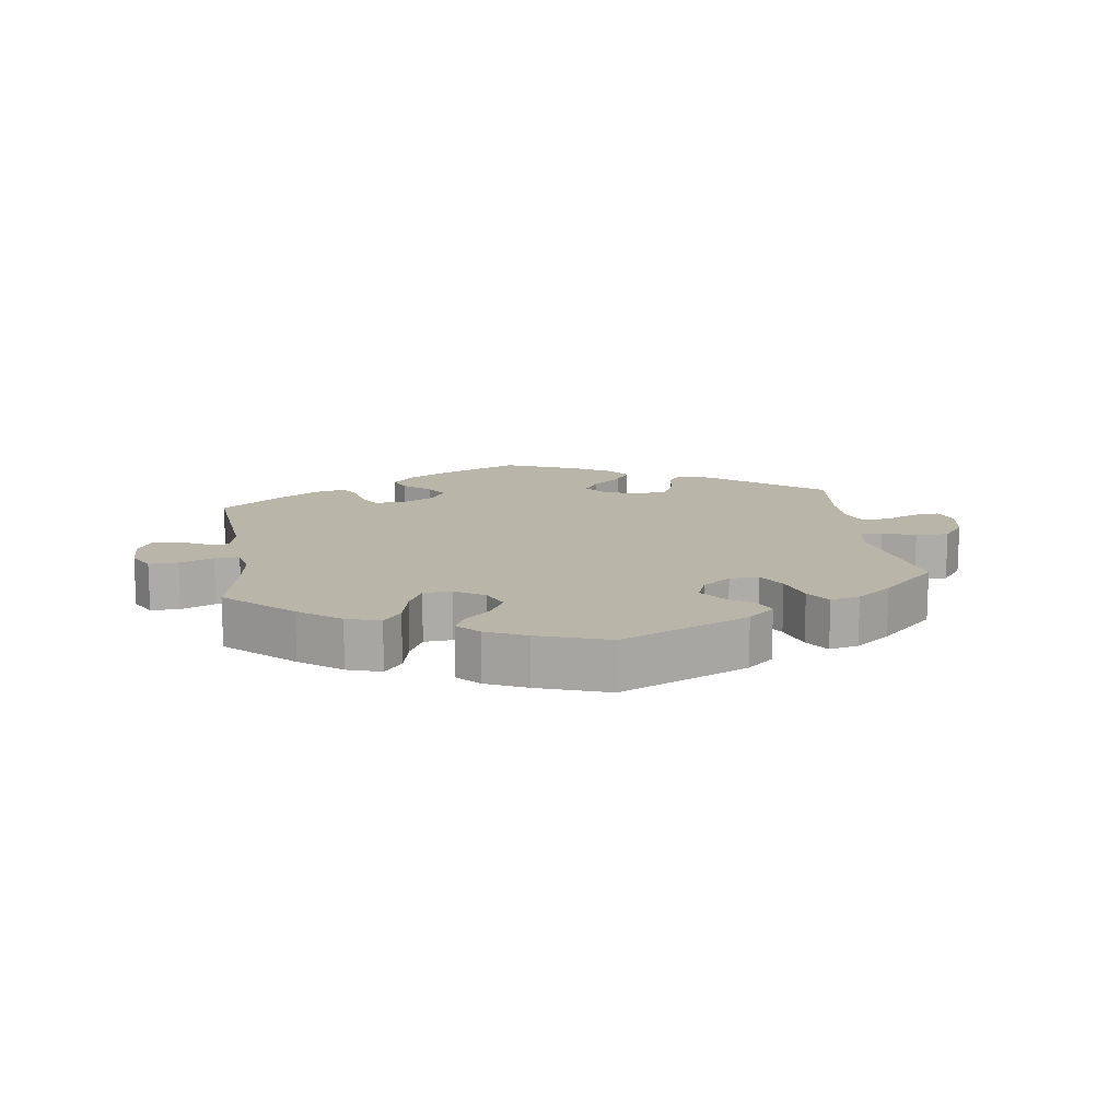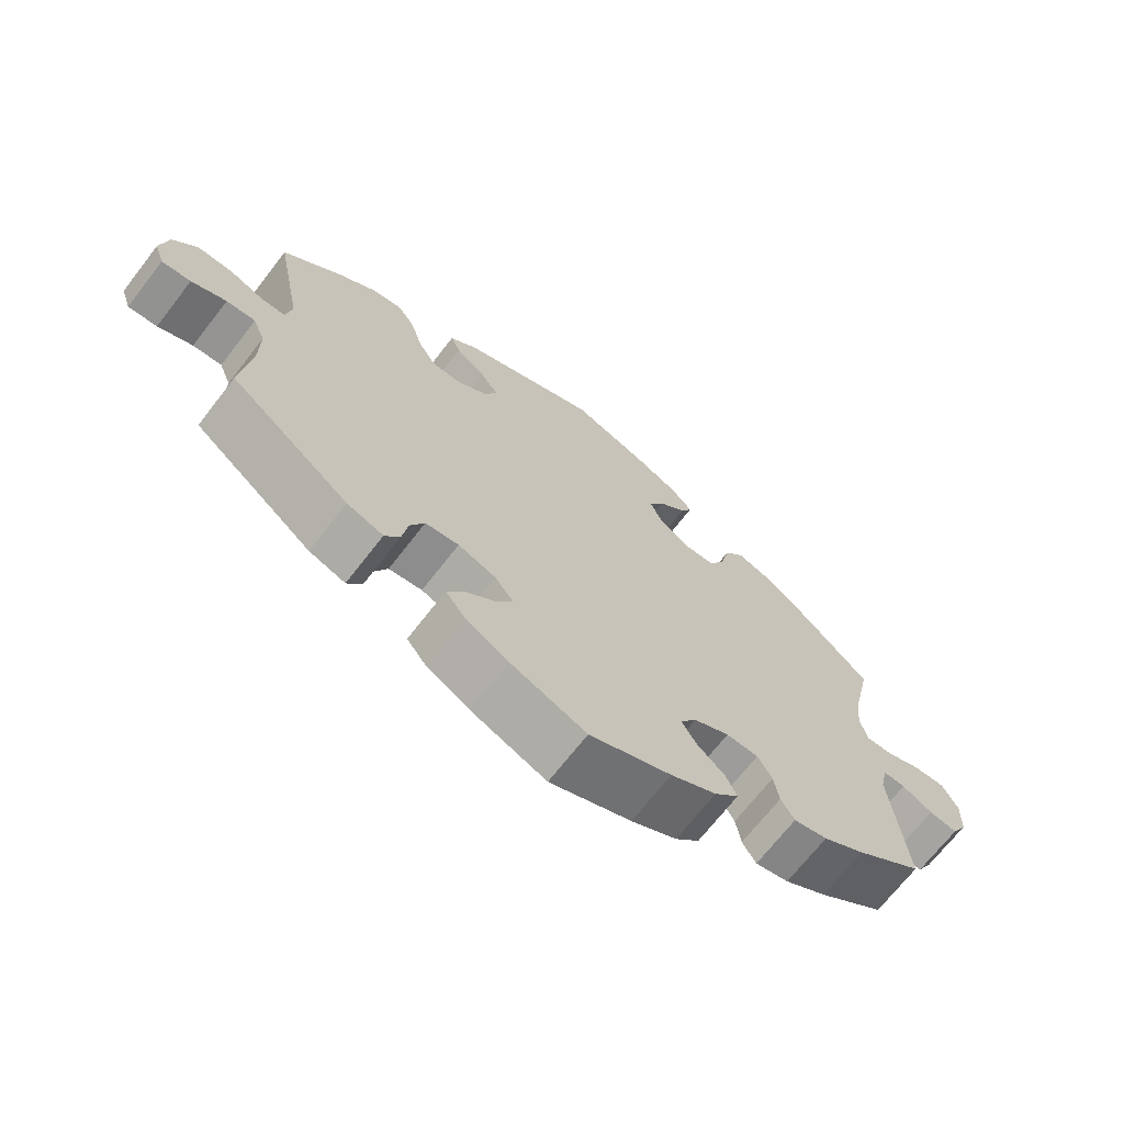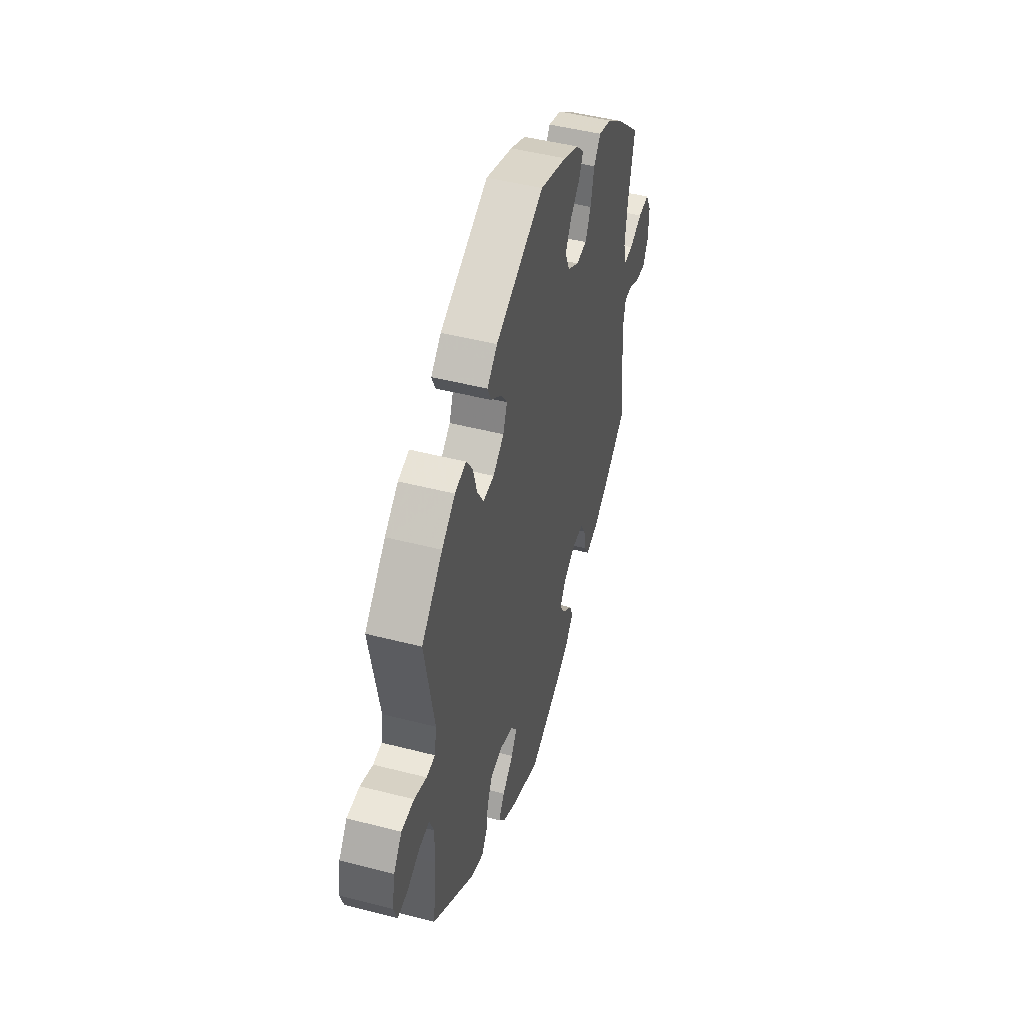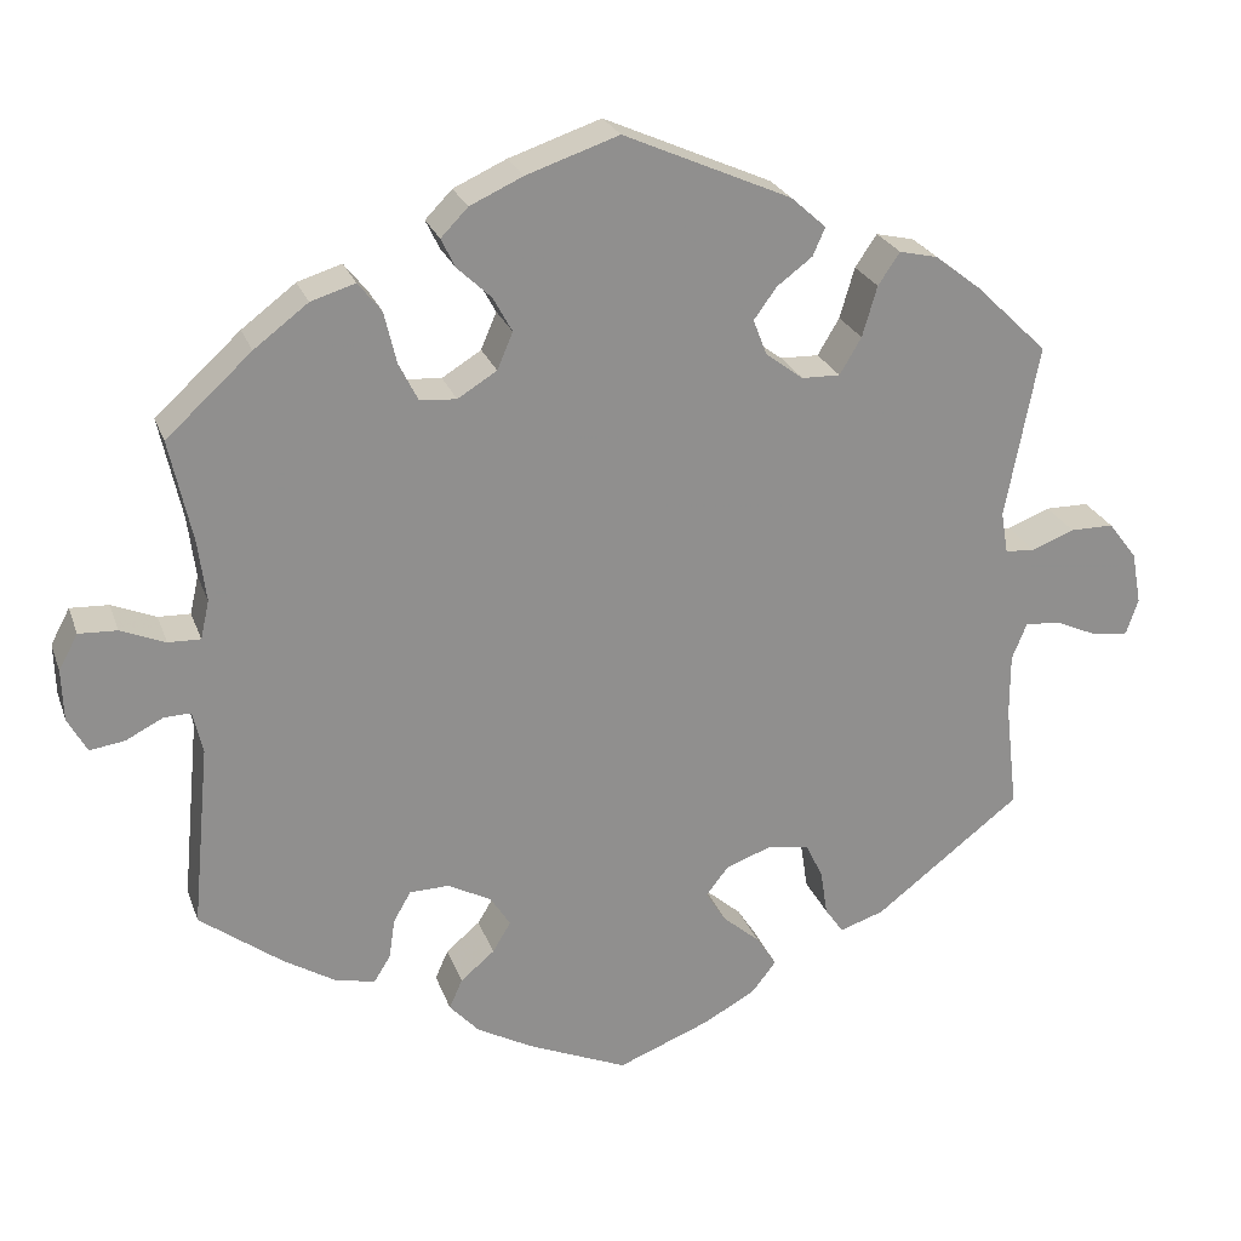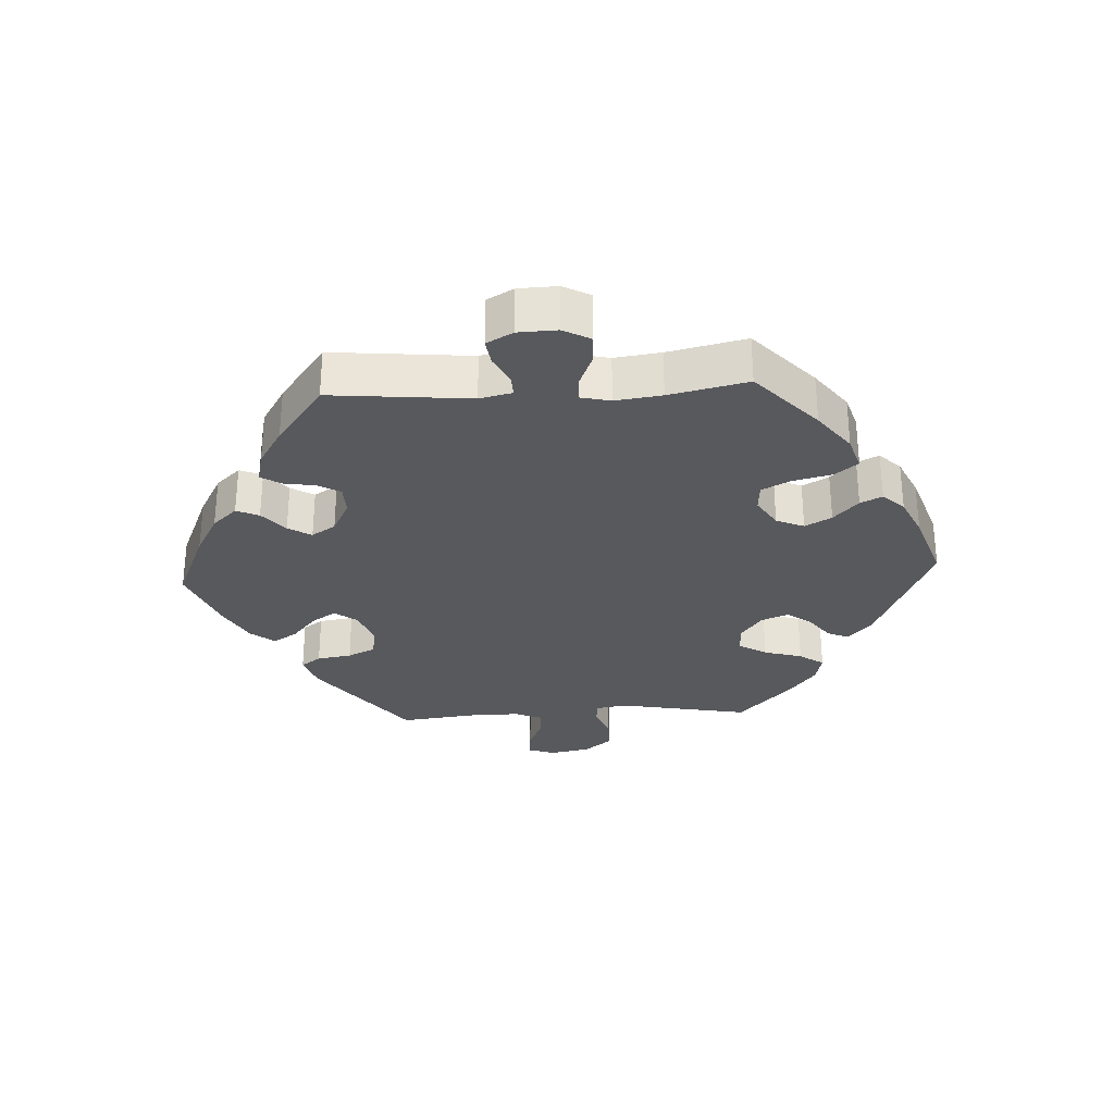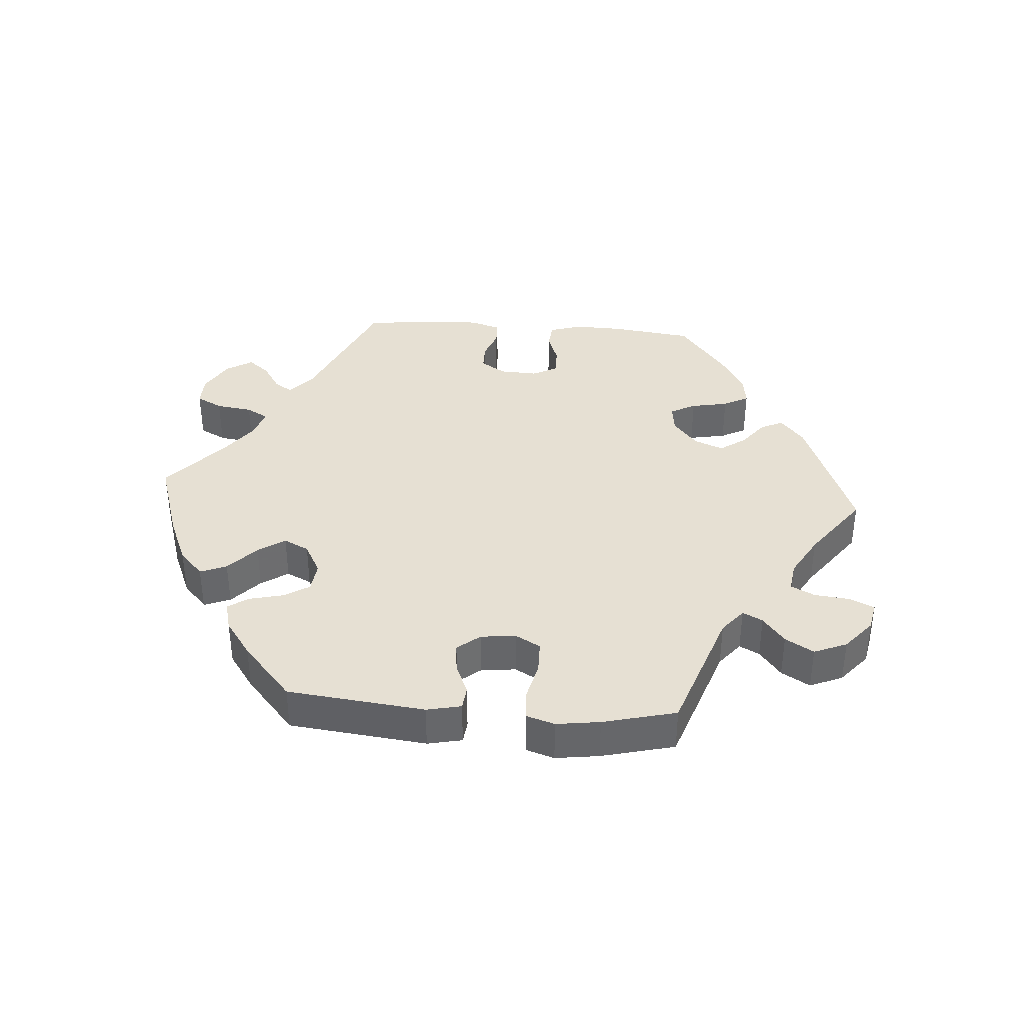
<metadata>
{"format":"obj","ext":"obj","renderer":"f3d","projection":"perspective","resolution":1024,"background":"white","views":[{"elev":13.7,"azim":-8.2,"up":"+Y"},{"elev":-69.4,"azim":142.2,"up":"+Z"},{"elev":47.2,"azim":106.3,"up":"+Z"},{"elev":24.4,"azim":-16.9,"up":"+Z"},{"elev":-30.0,"azim":-86.8,"up":"+Y"},{"elev":38.4,"azim":34.3,"up":"+Y"}]}
</metadata>
<code>
v -0.403 0.07 0.379
v -0.341 0.07 0.426
v -0.29 0.07 0.442
v -0.263 0.07 0.408
v -0.249 0.07 0.349
v -0.227 0.07 0.305
v -0.185 0.07 0.302
v -0.14 0.07 0.33
v -0.122 0.07 0.372
v -0.144 0.07 0.412
v -0.183 0.07 0.449
v -0.199 0.07 0.482
v -0.168 0.07 0.514
v -0.107 0.07 0.542
v -0.001 0.07 0.578
v 0.192 0.07 0.493
v 0.232 0.07 0.457
v 0.218 0.07 0.425
v 0.177 0.07 0.394
v 0.151 0.07 0.358
v 0.167 0.07 0.317
v 0.21 0.07 0.285
v 0.254 0.07 0.284
v 0.279 0.07 0.326
v 0.296 0.07 0.384
v 0.321 0.07 0.421
v 0.365 0.07 0.411
v 0.418 0.07 0.37
v 0.501 0.07 0.29
v 0.463 0.07 0.091
v 0.471 0.07 0.043
v 0.505 0.07 0.041
v 0.554 0.07 0.06
v 0.604 0.07 0.06
v 0.637 0.07 0.017
v 0.648 0.07 -0.043
v 0.634 0.07 -0.084
v 0.593 0.07 -0.08
v 0.544 0.07 -0.058
v 0.503 0.07 -0.055
v 0.486 0.07 -0.097
v 0.486 0.07 -0.169
v 0.5 0.07 -0.289
v 0.332 0.07 -0.419
v 0.281 0.07 -0.436
v 0.26 0.07 -0.406
v 0.252 0.07 -0.354
v 0.232 0.07 -0.312
v 0.185 0.07 -0.305
v 0.132 0.07 -0.324
v 0.106 0.07 -0.358
v 0.129 0.07 -0.394
v 0.172 0.07 -0.431
v 0.195 0.07 -0.467
v 0.167 0.07 -0.503
v 0.107 0.07 -0.536
v 0.001 0.07 -0.578
v -0.114 0.07 -0.529
v -0.178 0.07 -0.494
v -0.212 0.07 -0.457
v -0.197 0.07 -0.423
v -0.158 0.07 -0.39
v -0.137 0.07 -0.355
v -0.16 0.07 -0.319
v -0.21 0.07 -0.293
v -0.255 0.07 -0.294
v -0.275 0.07 -0.329
v -0.282 0.07 -0.375
v -0.301 0.07 -0.406
v -0.348 0.07 -0.395
v -0.407 0.07 -0.359
v -0.501 0.07 -0.289
v -0.481 0.07 -0.079
v -0.492 0.07 -0.03
v -0.523 0.07 -0.031
v -0.566 0.07 -0.053
v -0.606 0.07 -0.059
v -0.628 0.07 -0.019
v -0.63 0.07 0.04
v -0.608 0.07 0.081
v -0.564 0.07 0.079
v -0.513 0.07 0.058
v -0.476 0.07 0.057
v -0.466 0.07 0.101
v -0.475 0.07 0.171
v -0.501 0.07 0.289
v -0.403 0 0.379
v -0.341 0 0.426
v -0.29 0 0.442
v -0.263 0 0.408
v -0.249 0 0.349
v -0.227 0 0.305
v -0.185 0 0.302
v -0.14 0 0.33
v -0.122 0 0.372
v -0.144 0 0.412
v -0.183 0 0.449
v -0.199 0 0.482
v -0.168 0 0.514
v -0.107 0 0.542
v -0.001 0 0.578
v 0.192 0 0.493
v 0.232 0 0.457
v 0.218 0 0.425
v 0.177 0 0.394
v 0.151 0 0.358
v 0.167 0 0.317
v 0.21 0 0.285
v 0.254 0 0.284
v 0.279 0 0.326
v 0.296 0 0.384
v 0.321 0 0.421
v 0.365 0 0.411
v 0.418 0 0.37
v 0.501 0 0.29
v 0.463 0 0.091
v 0.471 0 0.043
v 0.505 0 0.041
v 0.554 0 0.06
v 0.604 0 0.06
v 0.637 0 0.017
v 0.648 0 -0.043
v 0.634 0 -0.084
v 0.593 0 -0.08
v 0.544 0 -0.058
v 0.503 0 -0.055
v 0.486 0 -0.097
v 0.486 0 -0.169
v 0.5 0 -0.289
v 0.332 0 -0.419
v 0.281 0 -0.436
v 0.26 0 -0.406
v 0.252 0 -0.354
v 0.232 0 -0.312
v 0.185 0 -0.305
v 0.132 0 -0.324
v 0.106 0 -0.358
v 0.129 0 -0.394
v 0.172 0 -0.431
v 0.195 0 -0.467
v 0.167 0 -0.503
v 0.107 0 -0.536
v 0.001 0 -0.578
v -0.114 0 -0.529
v -0.178 0 -0.494
v -0.212 0 -0.457
v -0.197 0 -0.423
v -0.158 0 -0.39
v -0.137 0 -0.355
v -0.16 0 -0.319
v -0.21 0 -0.293
v -0.255 0 -0.294
v -0.275 0 -0.329
v -0.282 0 -0.375
v -0.301 0 -0.406
v -0.348 0 -0.395
v -0.407 0 -0.359
v -0.501 0 -0.289
v -0.481 0 -0.079
v -0.492 0 -0.03
v -0.523 0 -0.031
v -0.566 0 -0.053
v -0.606 0 -0.059
v -0.628 0 -0.019
v -0.63 0 0.04
v -0.608 0 0.081
v -0.564 0 0.079
v -0.513 0 0.058
v -0.476 0 0.057
v -0.466 0 0.101
v -0.475 0 0.171
v -0.501 0 0.289
f 85 86 1 2
f 84 85 2 3
f 83 84 3 4
f 79 80 81 82
f 79 82 83
f 78 79 83
f 75 76 77 78
f 74 75 78 83
f 73 74 83 4
f 67 68 69 70
f 66 67 70 71
f 59 60 61 62
f 59 62 63
f 58 59 63
f 57 58 63
f 56 57 63
f 55 56 63 64
f 52 53 54 55
f 51 52 55 64
f 44 45 46 47
f 42 43 44 47
f 41 42 47 48
f 40 41 48 49
f 36 37 38 39
f 36 39 40
f 35 36 40
f 32 33 34 35
f 31 32 35 40
f 27 28 29 30
f 27 30 31
f 24 25 26 27
f 23 24 27 31
f 22 23 31 40
f 16 17 18 19
f 16 19 20
f 15 16 20
f 14 15 20 21
f 10 11 12 13
f 9 10 13 14
f 72 73 4 5
f 66 71 72 5
f 65 66 5 6
f 50 51 64 65
f 50 65 6 7
f 49 50 7 8
f 21 22 40 49
f 9 14 21 49
f 8 9 49
f 88 87 172 171
f 89 88 171 170
f 90 89 170 169
f 168 167 166 165
f 169 168 165
f 169 165 164
f 164 163 162 161
f 169 164 161 160
f 90 169 160 159
f 156 155 154 153
f 157 156 153 152
f 148 147 146 145
f 149 148 145
f 149 145 144
f 149 144 143
f 149 143 142
f 150 149 142 141
f 141 140 139 138
f 150 141 138 137
f 133 132 131 130
f 133 130 129 128
f 134 133 128 127
f 135 134 127 126
f 125 124 123 122
f 126 125 122
f 126 122 121
f 121 120 119 118
f 126 121 118 117
f 116 115 114 113
f 117 116 113
f 113 112 111 110
f 117 113 110 109
f 126 117 109 108
f 105 104 103 102
f 106 105 102
f 106 102 101
f 107 106 101 100
f 99 98 97 96
f 100 99 96 95
f 91 90 159 158
f 91 158 157 152
f 92 91 152 151
f 151 150 137 136
f 93 92 151 136
f 94 93 136 135
f 135 126 108 107
f 135 107 100 95
f 135 95 94
f 1 87 88 2
f 2 88 89 3
f 3 89 90 4
f 4 90 91 5
f 5 91 92 6
f 6 92 93 7
f 7 93 94 8
f 8 94 95 9
f 9 95 96 10
f 10 96 97 11
f 11 97 98 12
f 12 98 99 13
f 13 99 100 14
f 14 100 101 15
f 15 101 102 16
f 16 102 103 17
f 17 103 104 18
f 18 104 105 19
f 19 105 106 20
f 20 106 107 21
f 21 107 108 22
f 22 108 109 23
f 23 109 110 24
f 24 110 111 25
f 25 111 112 26
f 26 112 113 27
f 27 113 114 28
f 28 114 115 29
f 29 115 116 30
f 30 116 117 31
f 31 117 118 32
f 32 118 119 33
f 33 119 120 34
f 34 120 121 35
f 35 121 122 36
f 36 122 123 37
f 37 123 124 38
f 38 124 125 39
f 39 125 126 40
f 40 126 127 41
f 41 127 128 42
f 42 128 129 43
f 43 129 130 44
f 44 130 131 45
f 45 131 132 46
f 46 132 133 47
f 47 133 134 48
f 48 134 135 49
f 49 135 136 50
f 50 136 137 51
f 51 137 138 52
f 52 138 139 53
f 53 139 140 54
f 54 140 141 55
f 55 141 142 56
f 56 142 143 57
f 57 143 144 58
f 58 144 145 59
f 59 145 146 60
f 60 146 147 61
f 61 147 148 62
f 62 148 149 63
f 63 149 150 64
f 64 150 151 65
f 65 151 152 66
f 66 152 153 67
f 67 153 154 68
f 68 154 155 69
f 69 155 156 70
f 70 156 157 71
f 71 157 158 72
f 72 158 159 73
f 73 159 160 74
f 74 160 161 75
f 75 161 162 76
f 76 162 163 77
f 77 163 164 78
f 78 164 165 79
f 79 165 166 80
f 80 166 167 81
f 81 167 168 82
f 82 168 169 83
f 83 169 170 84
f 84 170 171 85
f 85 171 172 86
f 86 172 87 1

</code>
